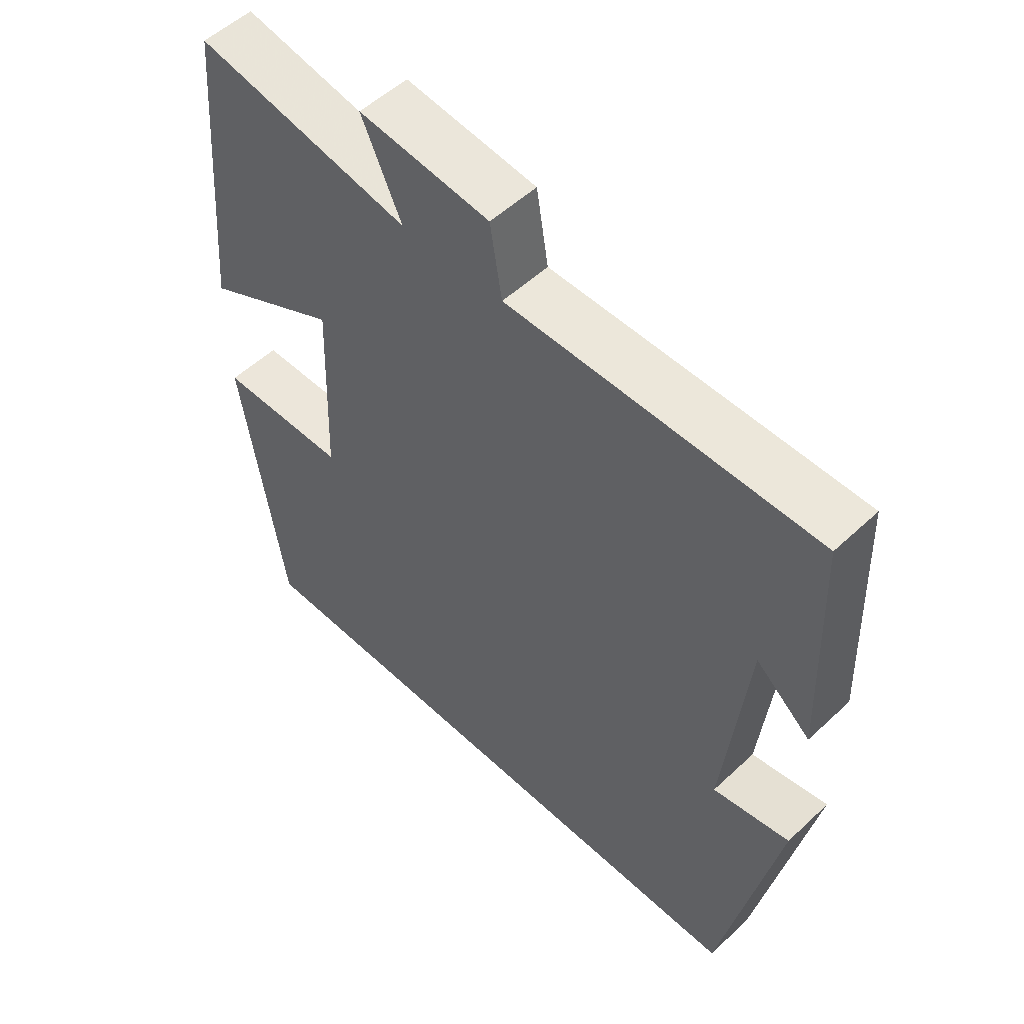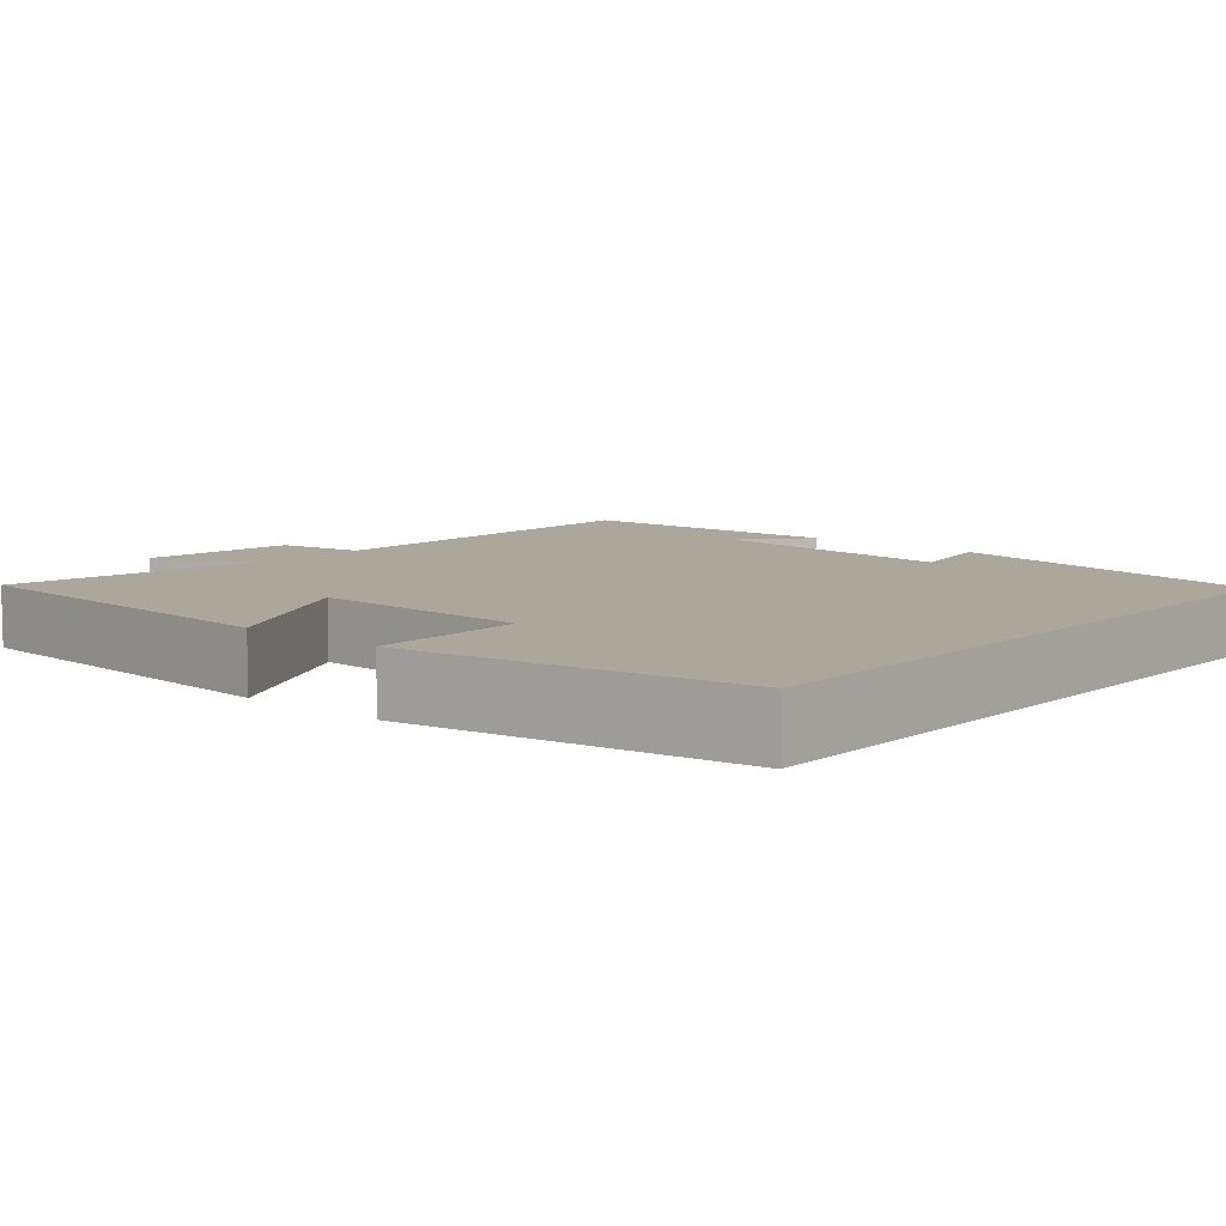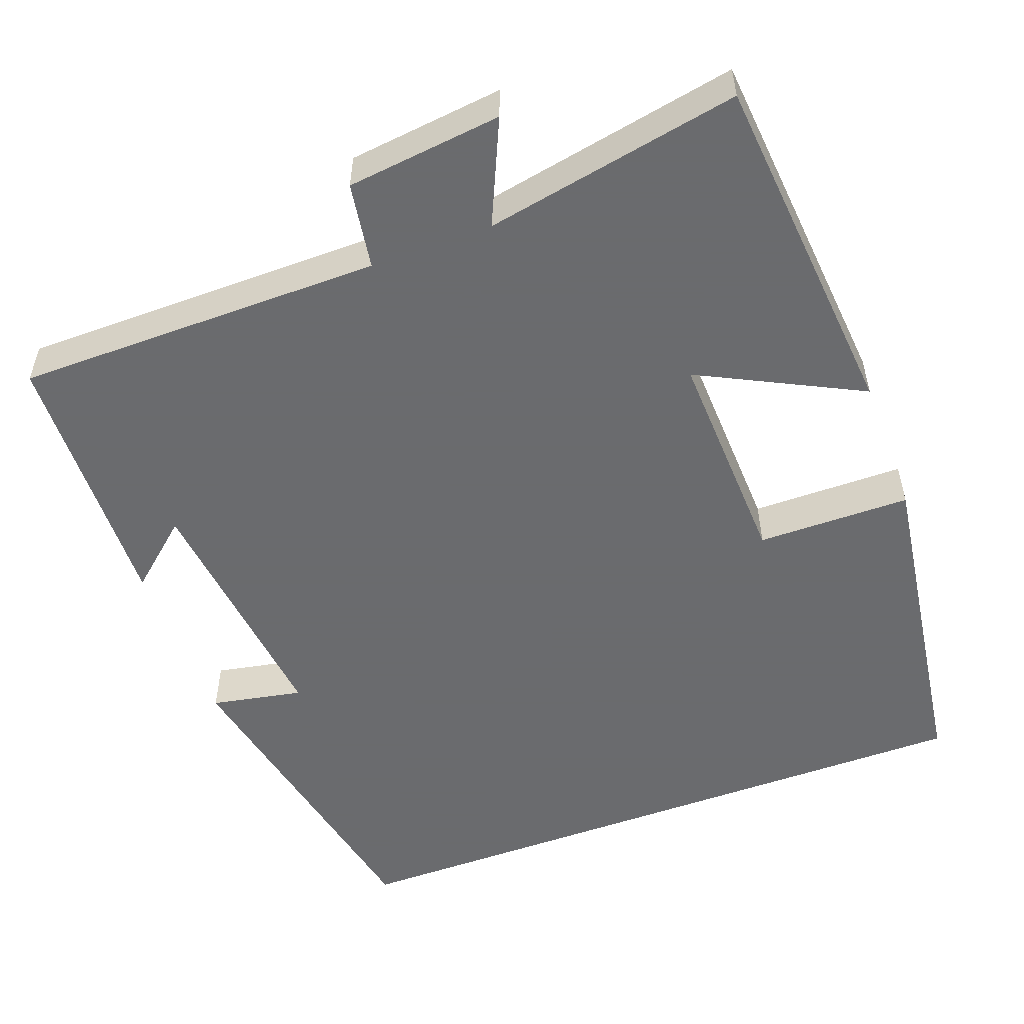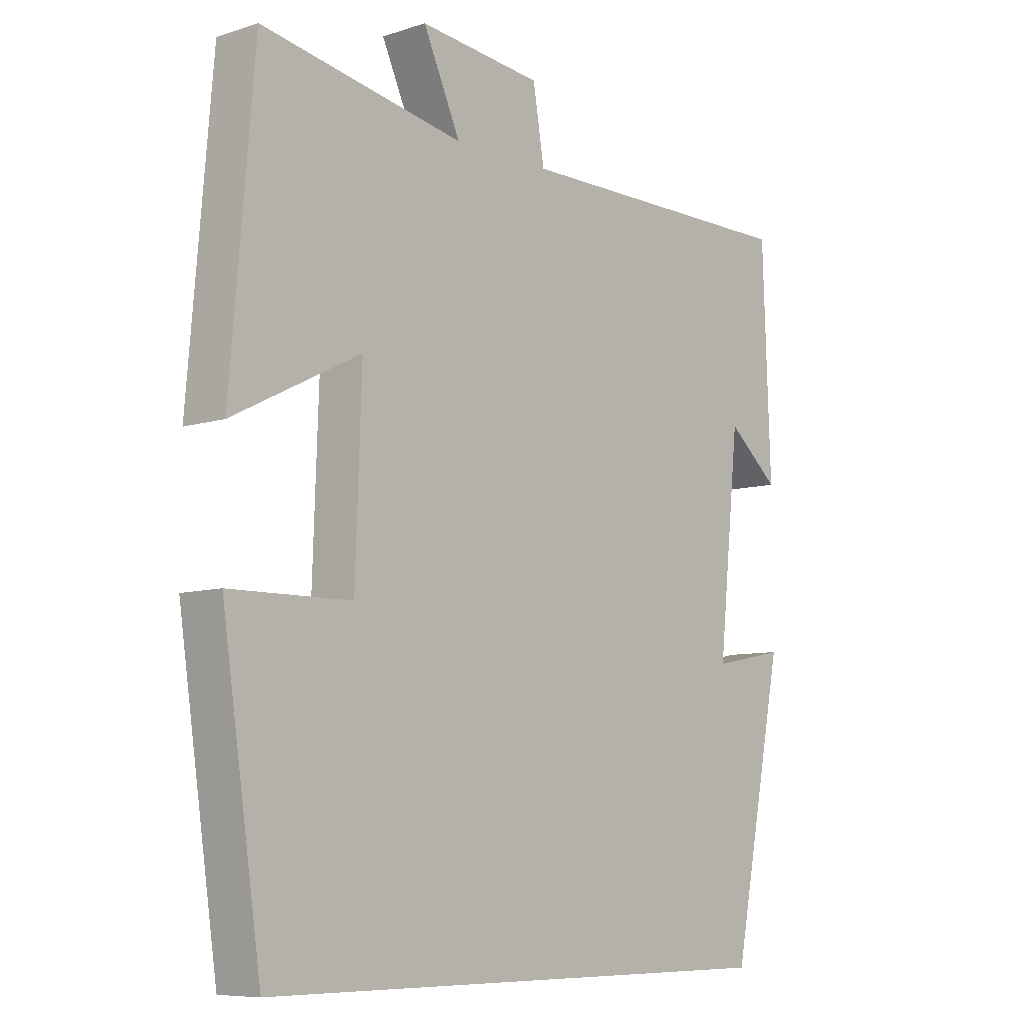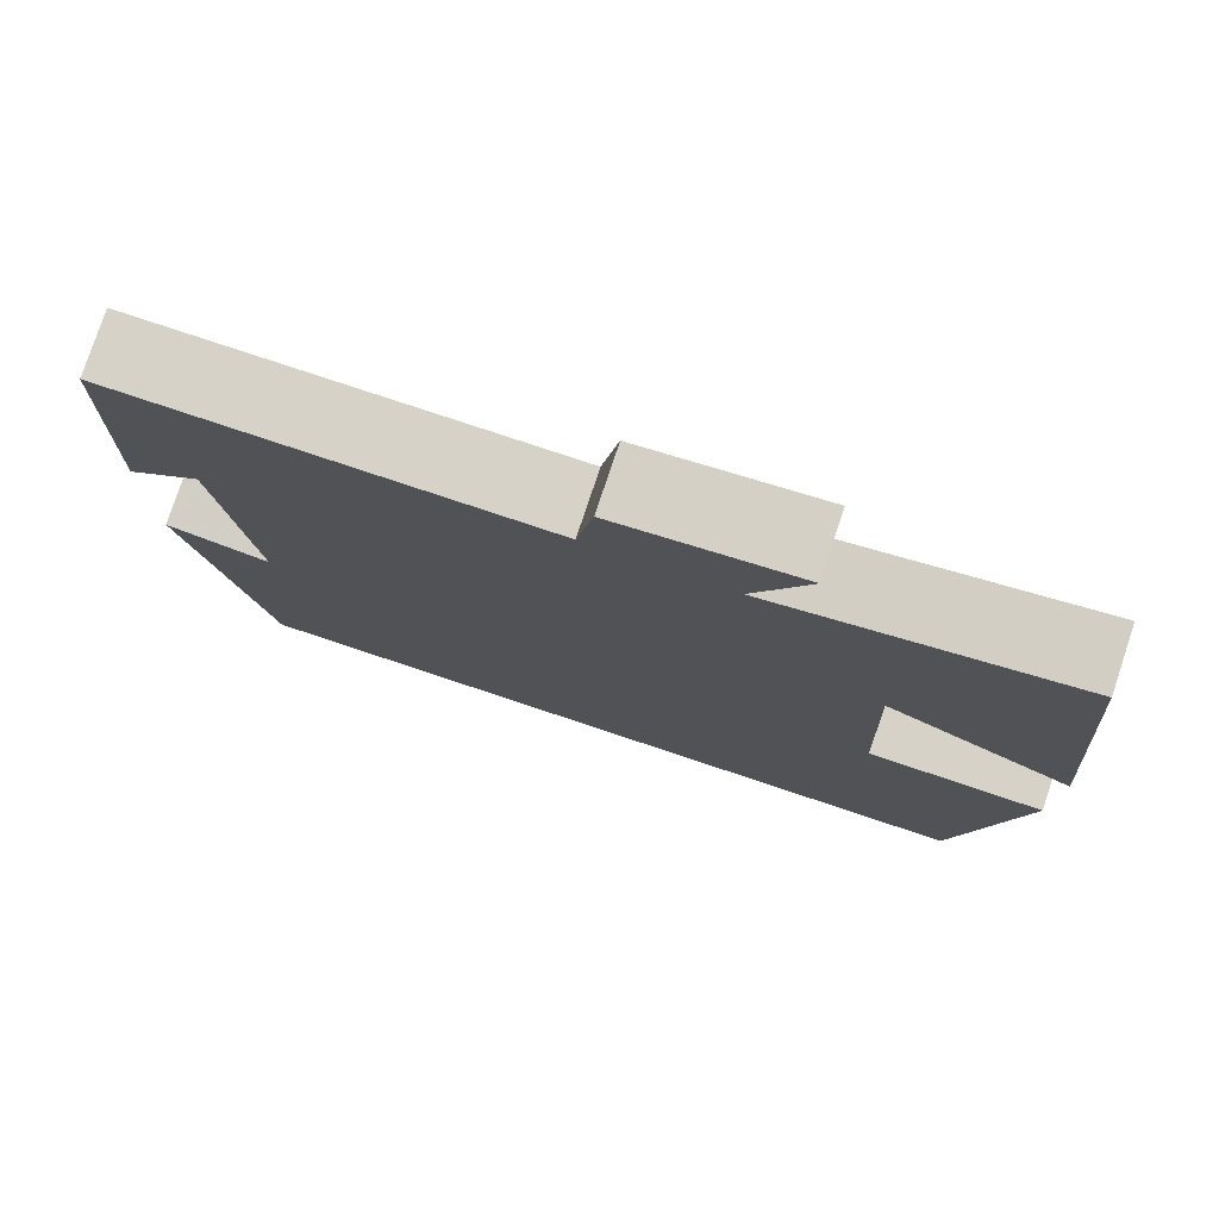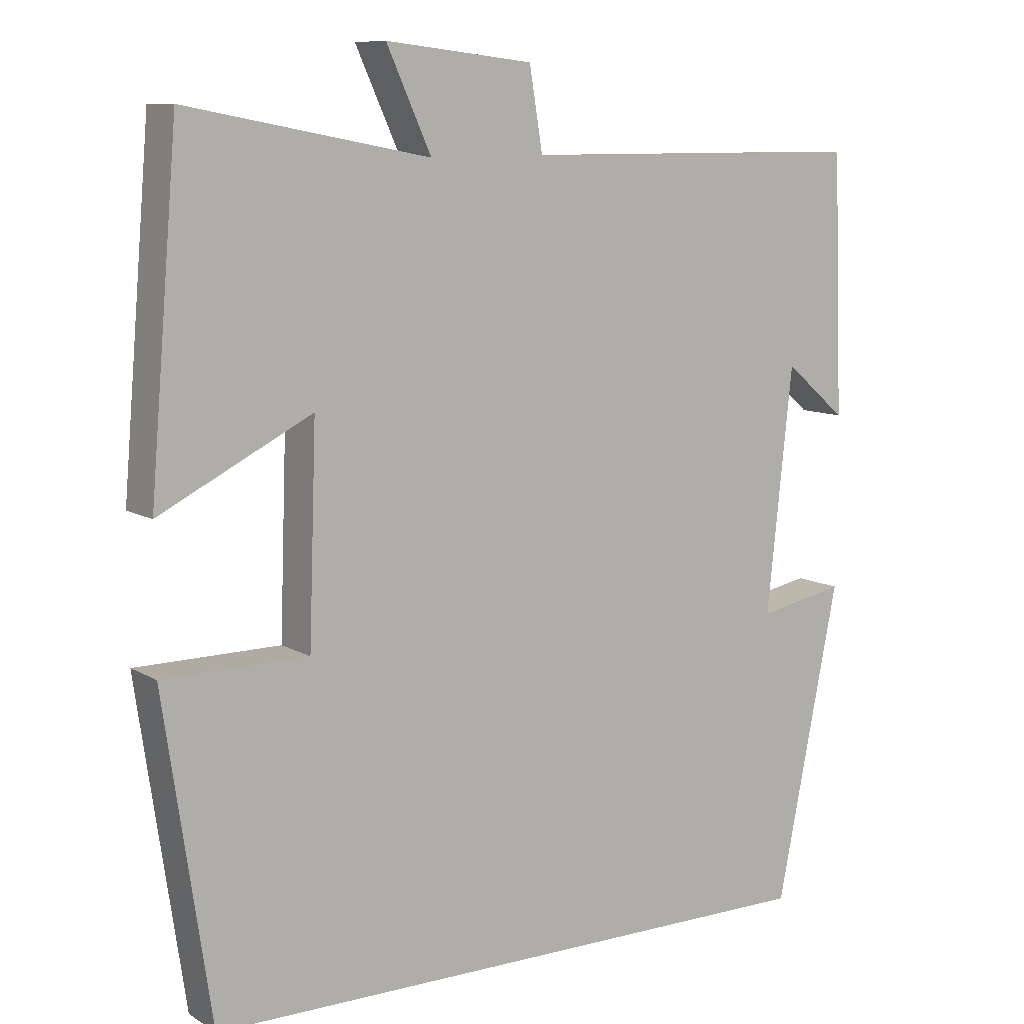
<metadata>
{"format":"obj","ext":"obj","renderer":"f3d","projection":"perspective","resolution":1024,"background":"white","views":[{"elev":53.5,"azim":-134.9,"up":"+Z"},{"elev":8.1,"azim":130.8,"up":"+Y"},{"elev":-53.3,"azim":20.5,"up":"+Y"},{"elev":-8.1,"azim":131.7,"up":"+Z"},{"elev":78.3,"azim":18.4,"up":"+Z"},{"elev":9.6,"azim":146.1,"up":"+Z"}]}
</metadata>
<code>
v 0.437 0.07 -0.5
v -0.416 0.07 -0.5
v -0.5 0.07 -0.078
v -0.383 0.07 -0.101
v -0.417 0.07 0.225
v -0.5 0.07 0.154
v -0.487 0.07 0.5
v -0.02 0.07 0.5
v -0.002 0.07 0.61
v 0.196 0.07 0.632
v 0.136 0.07 0.5
v 0.462 0.07 0.561
v 0.5 0.07 0.11
v 0.295 0.07 0.214
v 0.305 0.07 -0.07
v 0.5 0.07 -0.072
v 0.437 0 -0.5
v -0.416 0 -0.5
v -0.5 0 -0.078
v -0.383 0 -0.101
v -0.417 0 0.225
v -0.5 0 0.154
v -0.487 0 0.5
v -0.02 0 0.5
v -0.002 0 0.61
v 0.196 0 0.632
v 0.136 0 0.5
v 0.462 0 0.561
v 0.5 0 0.11
v 0.295 0 0.214
v 0.305 0 -0.07
v 0.5 0 -0.072
f 15 16 1 2
f 14 15 2
f 11 12 13 14
f 11 14 2
f 8 9 10 11
f 5 6 7
f 5 7 8 11
f 2 3 4
f 11 2 4
f 4 5 11
f 18 17 32 31
f 18 31 30
f 30 29 28 27
f 18 30 27
f 27 26 25 24
f 23 22 21
f 27 24 23 21
f 20 19 18
f 20 18 27
f 27 21 20
f 1 17 18 2
f 2 18 19 3
f 3 19 20 4
f 4 20 21 5
f 5 21 22 6
f 6 22 23 7
f 7 23 24 8
f 8 24 25 9
f 9 25 26 10
f 10 26 27 11
f 11 27 28 12
f 12 28 29 13
f 13 29 30 14
f 14 30 31 15
f 15 31 32 16
f 16 32 17 1

</code>
